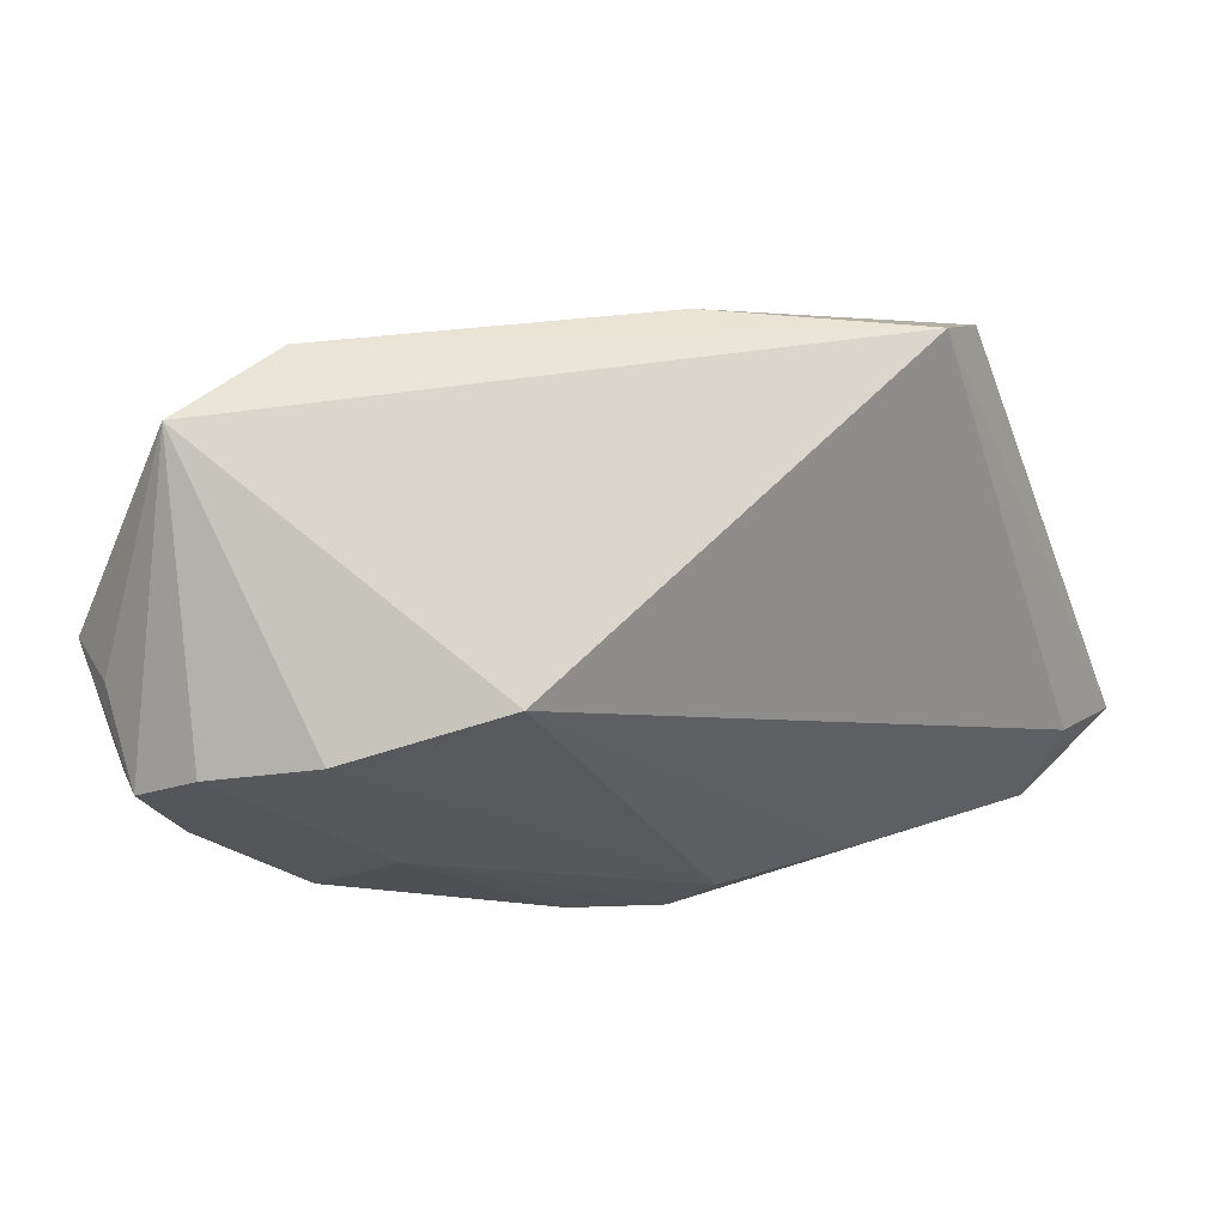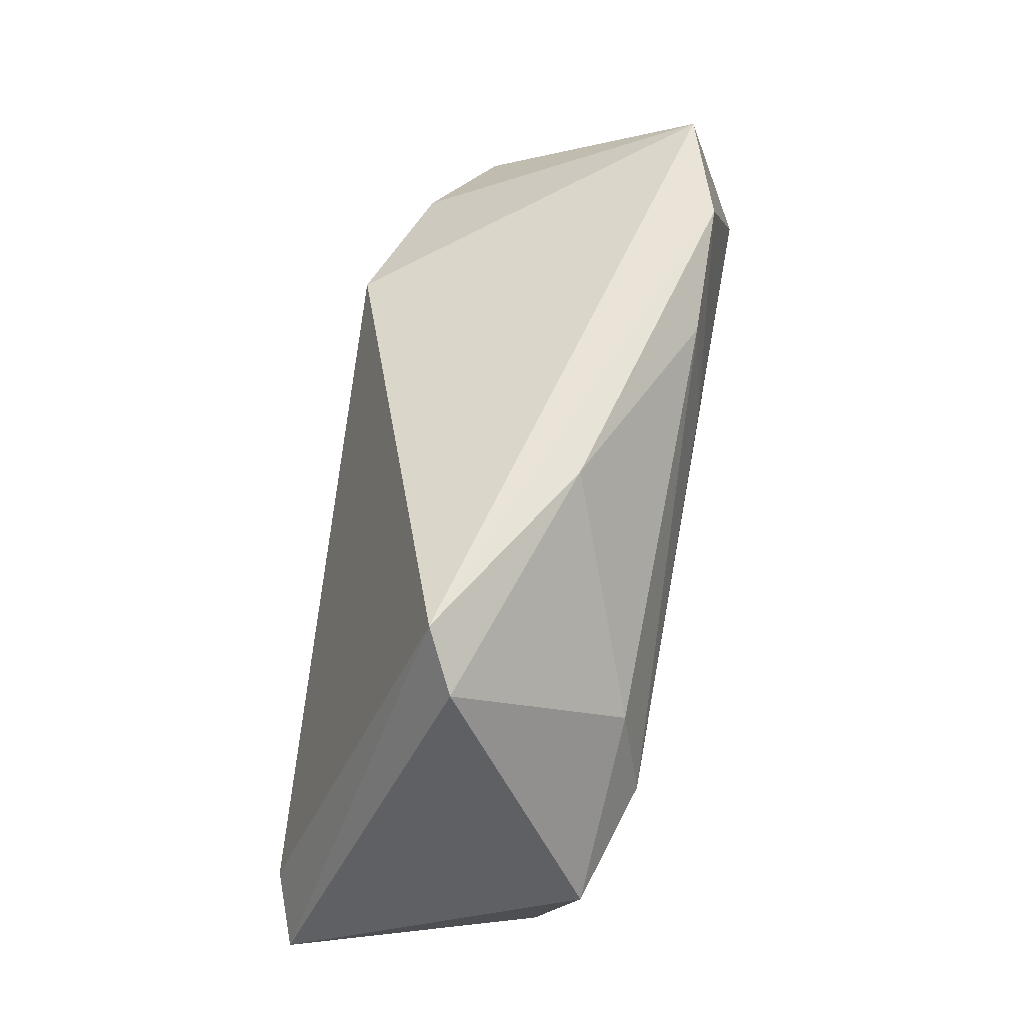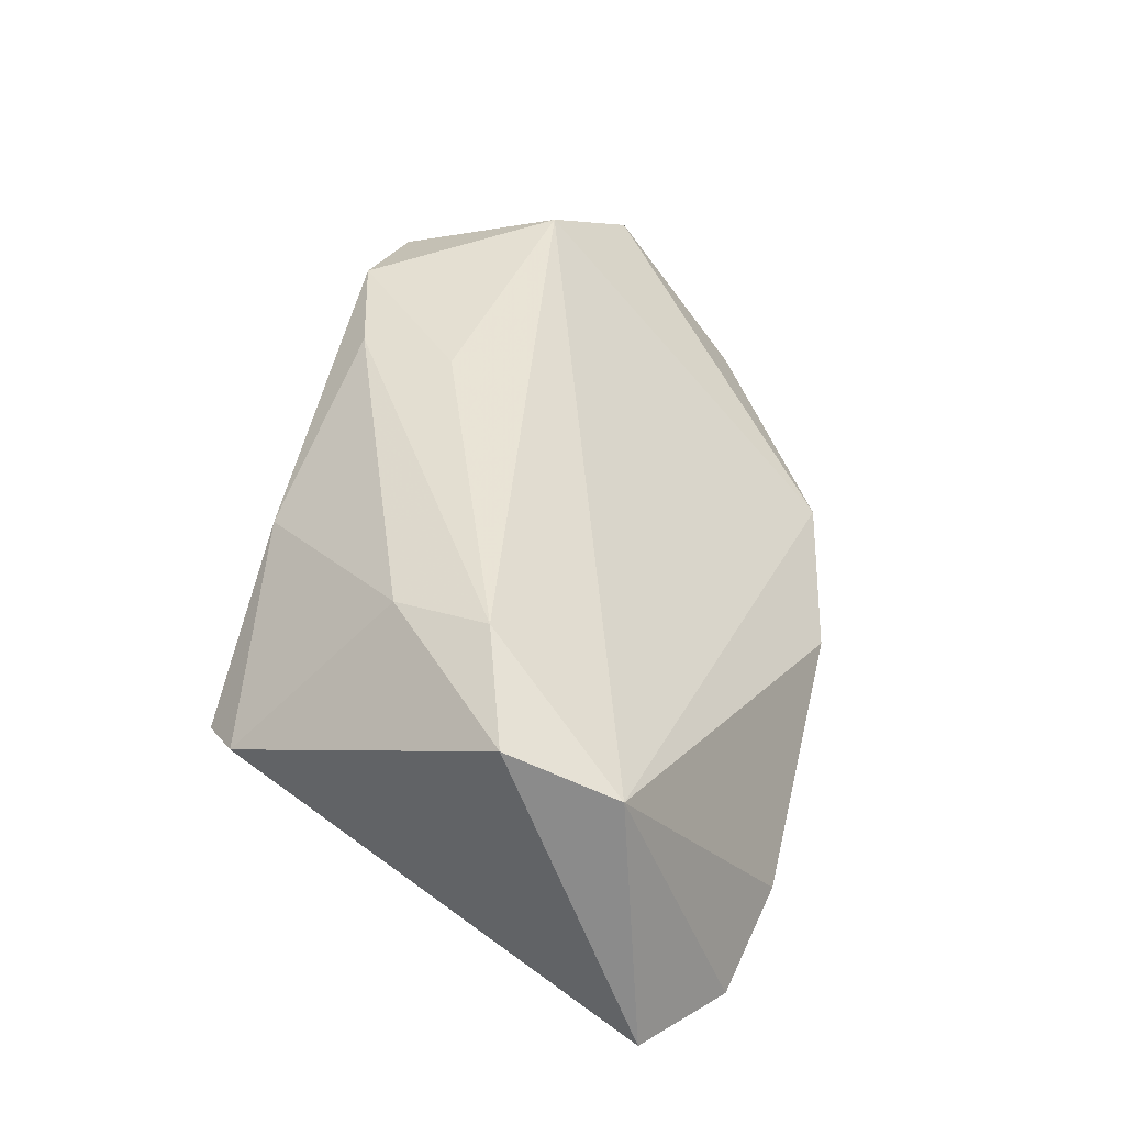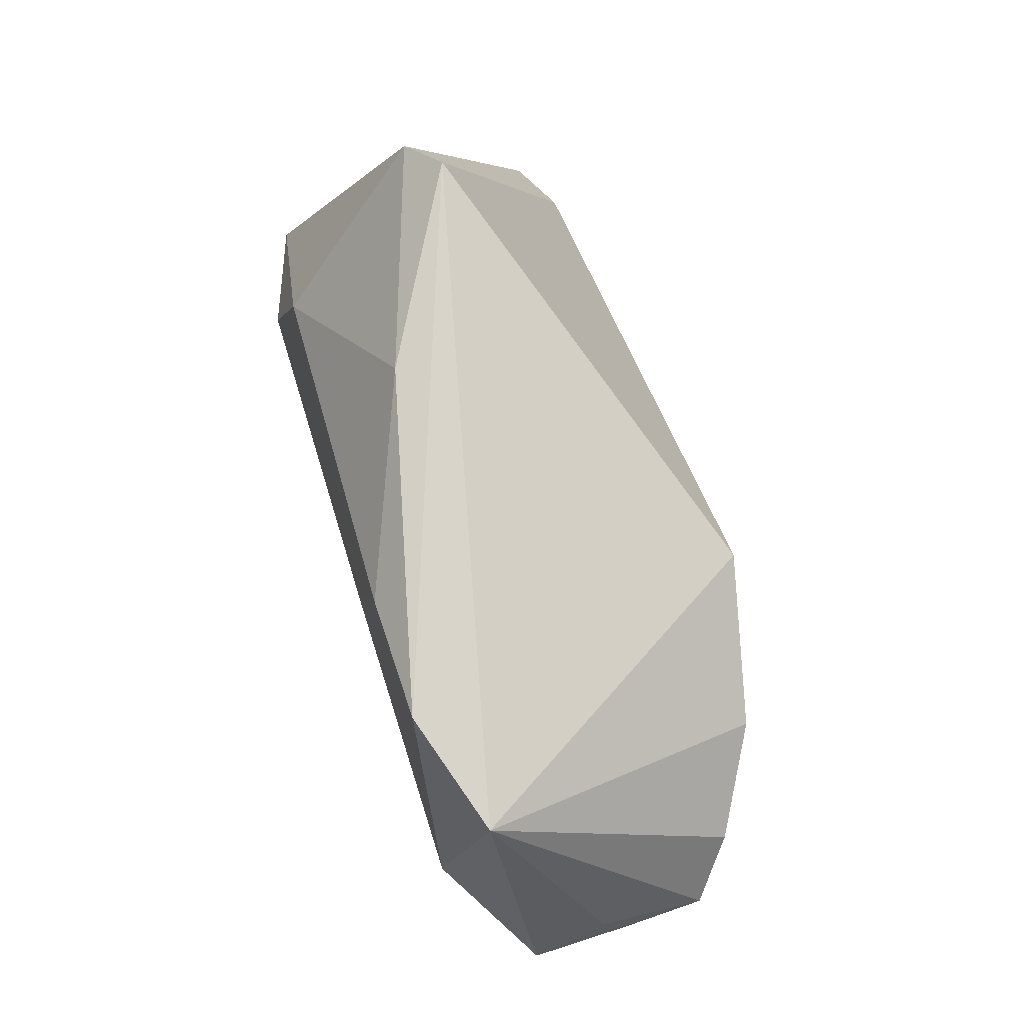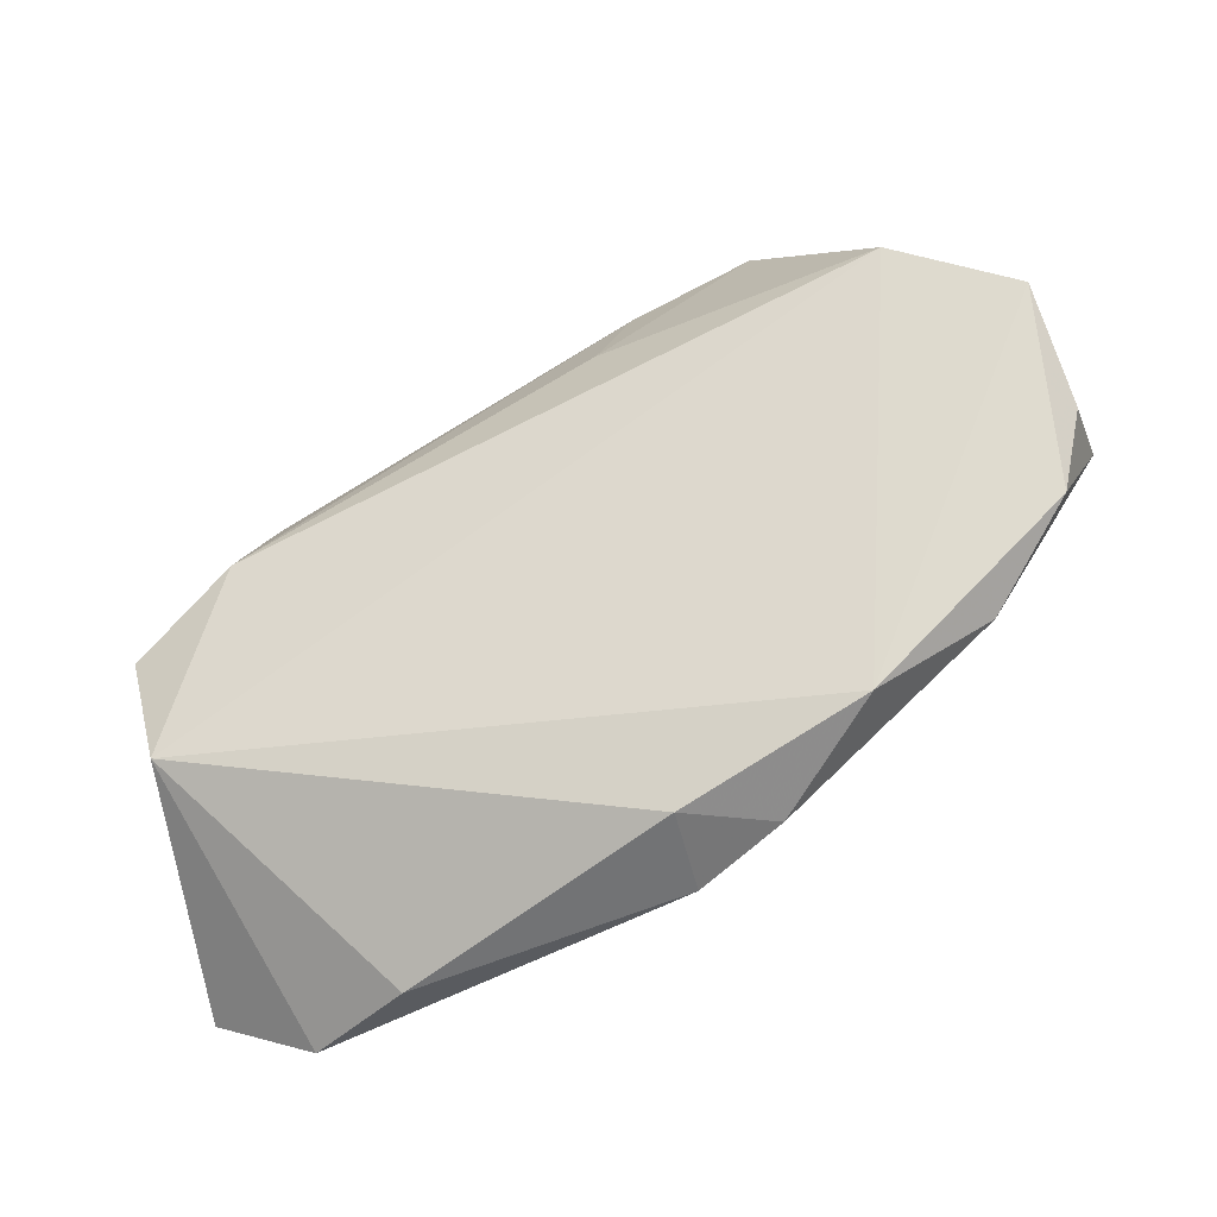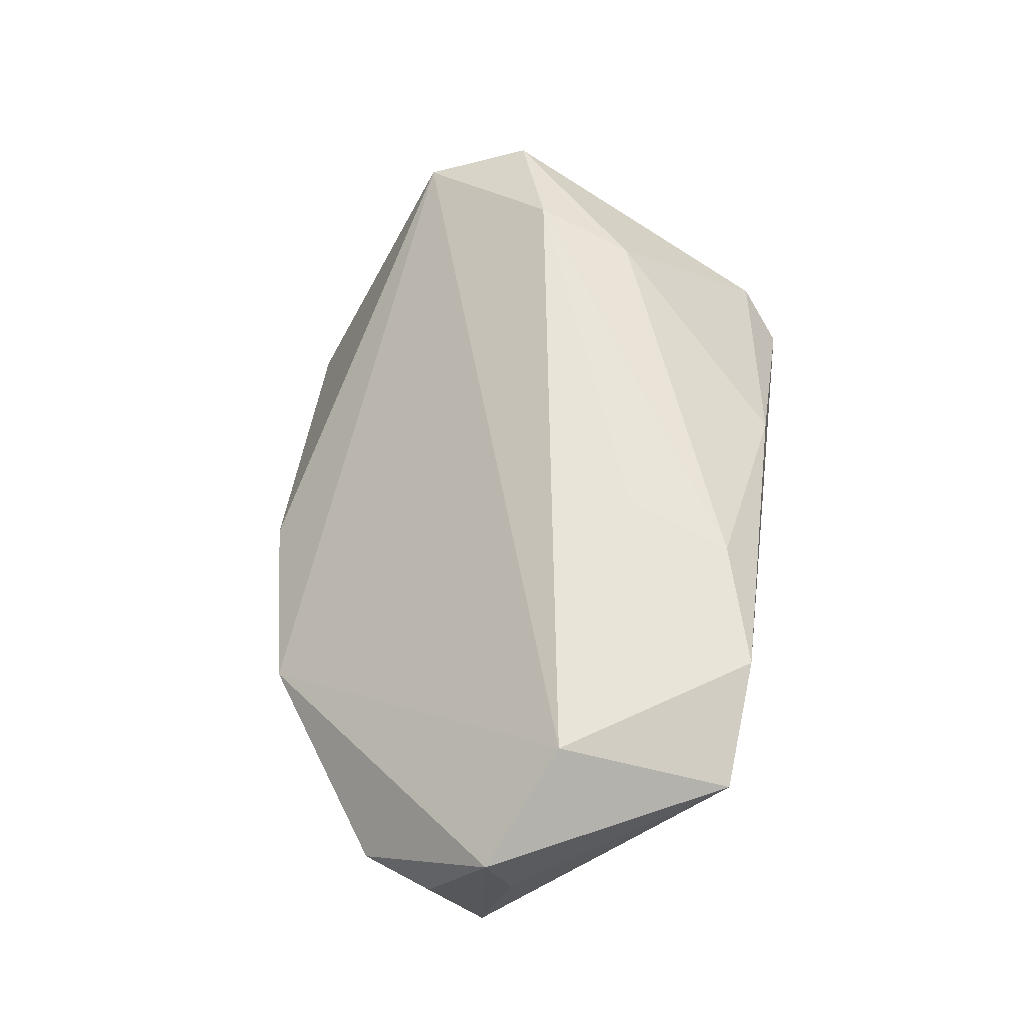
<metadata>
{"format":"obj","ext":"obj","renderer":"f3d","projection":"perspective","resolution":1024,"background":"white","views":[{"elev":52.6,"azim":158.9,"up":"+Y"},{"elev":58.9,"azim":-78.7,"up":"+Y"},{"elev":42.6,"azim":-75.7,"up":"+Z"},{"elev":75.8,"azim":73.2,"up":"+Y"},{"elev":-65.0,"azim":25.0,"up":"+Y"},{"elev":60.4,"azim":98.6,"up":"+Z"}]}
</metadata>
<code>
v 0.04222 -0.02117 -0.00932
v -0.02034 -0.0298 -0.02227
v 0.0589 0.002552 -0.006633
v 0.05906 -0.004262 0.00237
v 0.02827 -0.03142 -0.00645
v -0.04136 0.02758 0.002596
v -0.01155 0.03201 0.01207
v 0.0401 0.01336 -0.01795
v 0.05829 0.006321 0.006222
v 0.05249 0.008645 -0.01152
v 0.04608 0.01039 0.02373
v -0.05636 -0.02585 -0.01744
v 0.03349 -0.0107 -0.01656
v -0.03562 0.03267 -0.0009409
v -0.04423 -0.03391 -0.02076
v 0.01056 0.01485 0.02421
v 0.01404 -0.03353 -0.0158
v 0.004679 -0.03654 -0.008254
v -0.03145 0.009367 0.02195
v -0.04904 -0.008069 0.02008
v 0.002587 -0.03429 -0.01928
v -0.04771 -0.02157 0.01416
v 0.03027 0.03267 0.02193
v 0.02007 0.01907 -0.02227
v 0.04523 0.03179 0.01701
v 0.01475 0.02806 0.02241
v -0.03491 -0.003106 0.02464
v -0.04817 -0.02207 -0.02063
v -0.002309 -0.02798 -0.02227
v -0.03086 -0.03689 -0.01606
v 0.05947 0.00337 0.01538
v 0.05428 -0.01366 -0.002241
f 25 24 14
f 6 14 12
f 31 25 11
f 27 22 11
f 24 2 28
f 12 14 28
f 14 24 28
f 29 2 24
f 9 25 31
f 31 3 9
f 9 3 25
f 12 28 15
f 15 28 2
f 15 22 12
f 30 22 15
f 18 22 30
f 20 6 12
f 12 22 20
f 20 22 27
f 27 26 19
f 19 20 27
f 6 20 19
f 27 11 16
f 16 26 27
f 23 11 25
f 23 25 14
f 23 16 11
f 26 16 23
f 4 3 31
f 31 32 4
f 4 32 3
f 30 15 21
f 17 18 21
f 21 18 30
f 21 13 17
f 29 13 21
f 2 29 21
f 21 15 2
f 5 18 17
f 5 32 31
f 22 18 5
f 31 11 5
f 5 11 22
f 6 19 7
f 7 19 26
f 14 6 7
f 7 23 14
f 26 23 7
f 17 13 1
f 1 5 17
f 32 5 1
f 3 32 1
f 1 13 3
f 3 13 10
f 25 3 10
f 8 29 24
f 8 13 29
f 8 10 13
f 24 25 8
f 25 10 8

</code>
